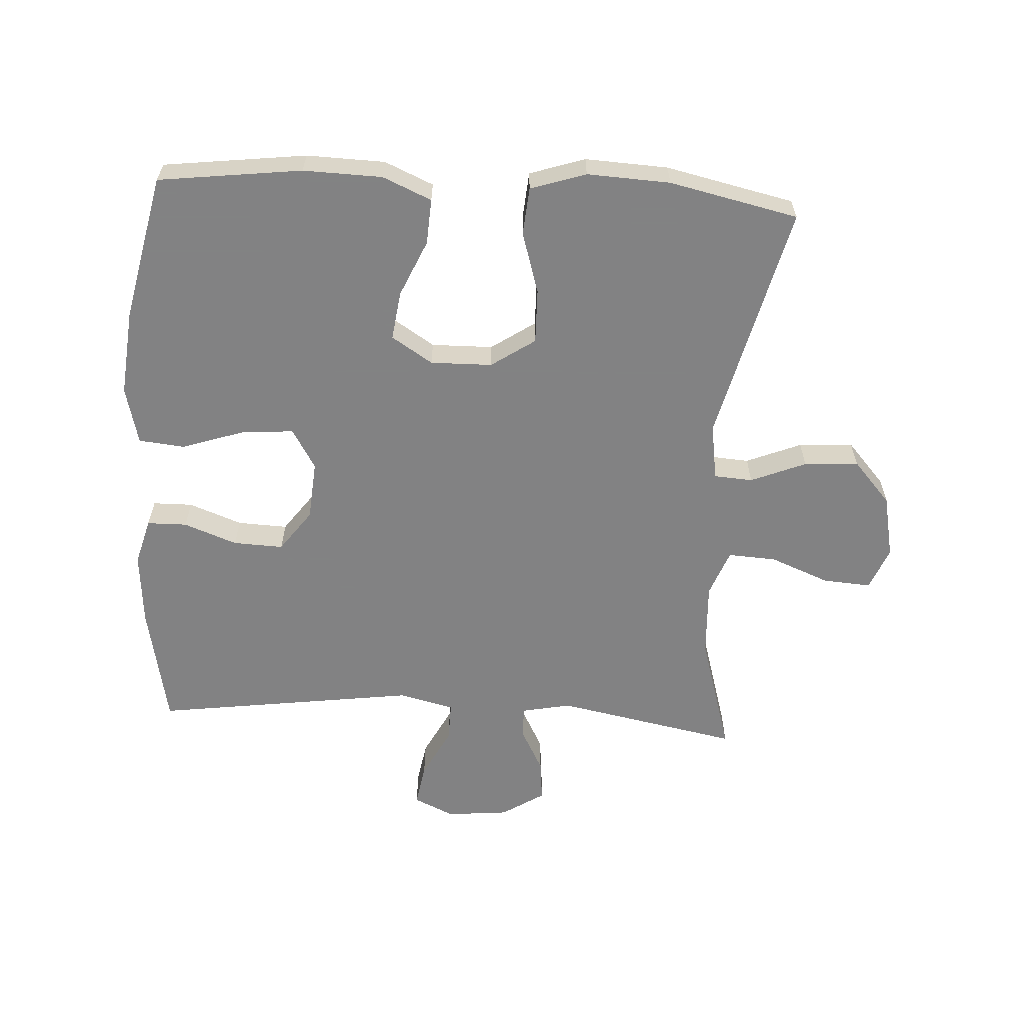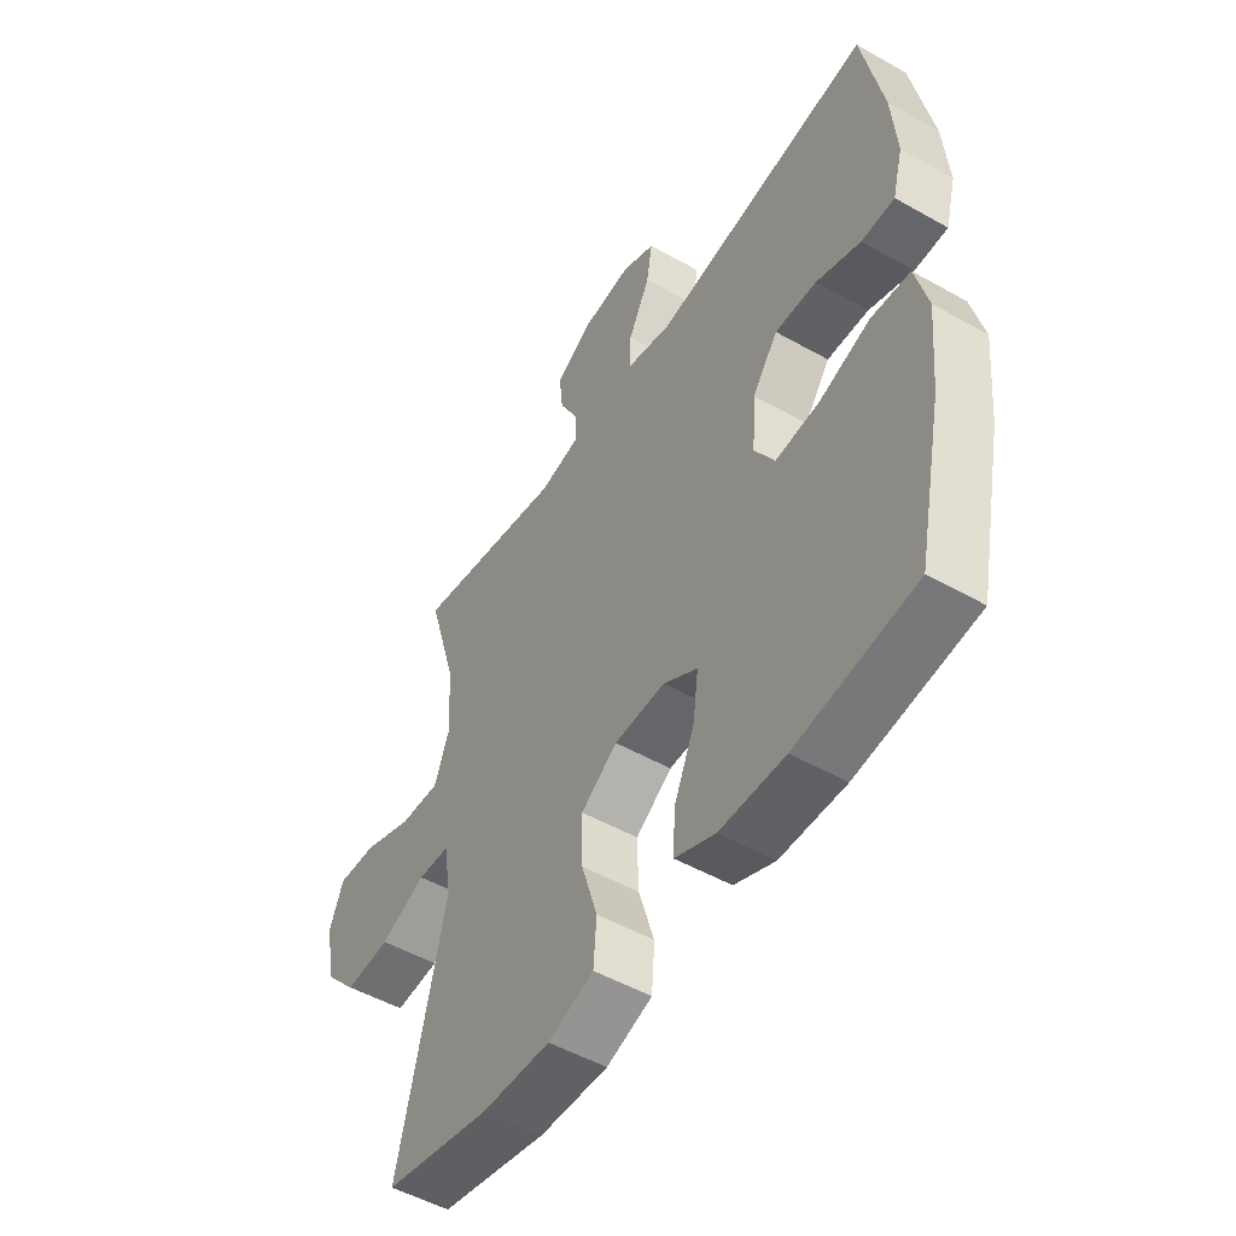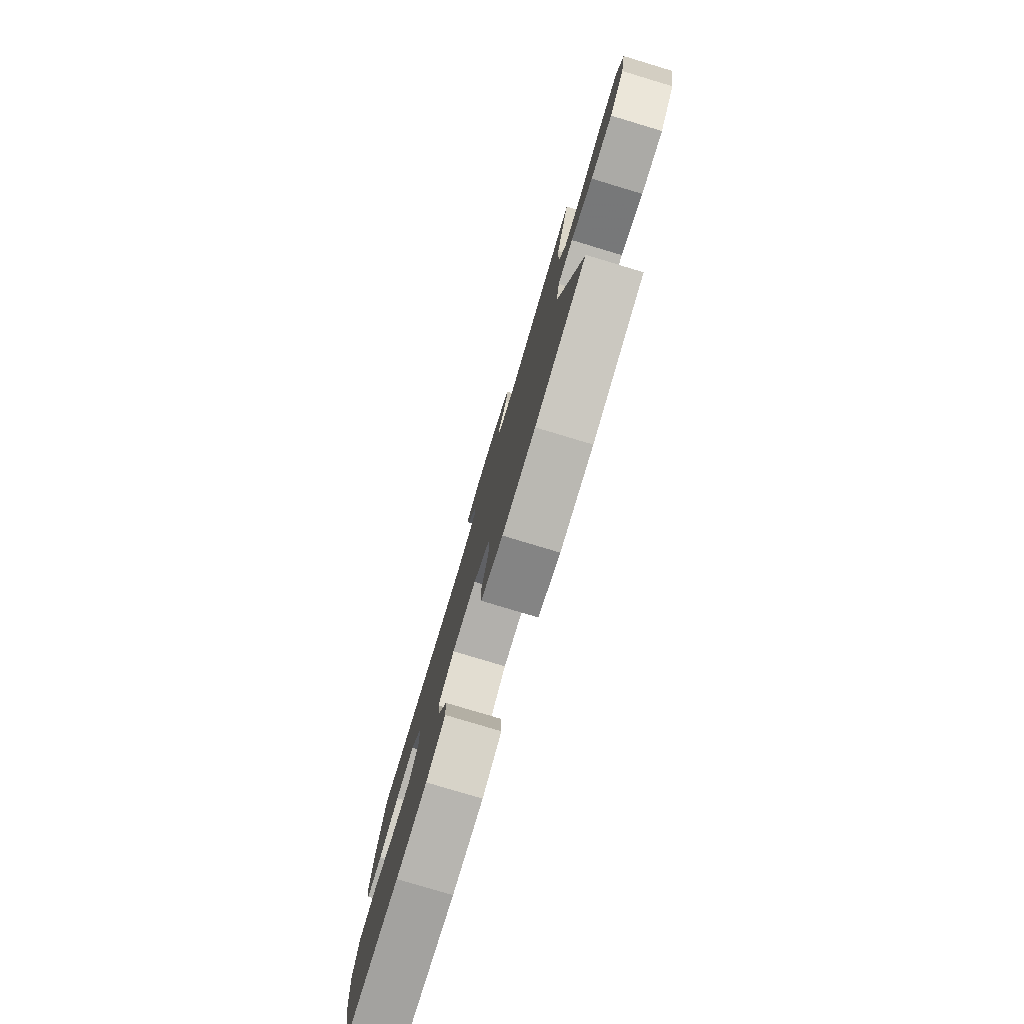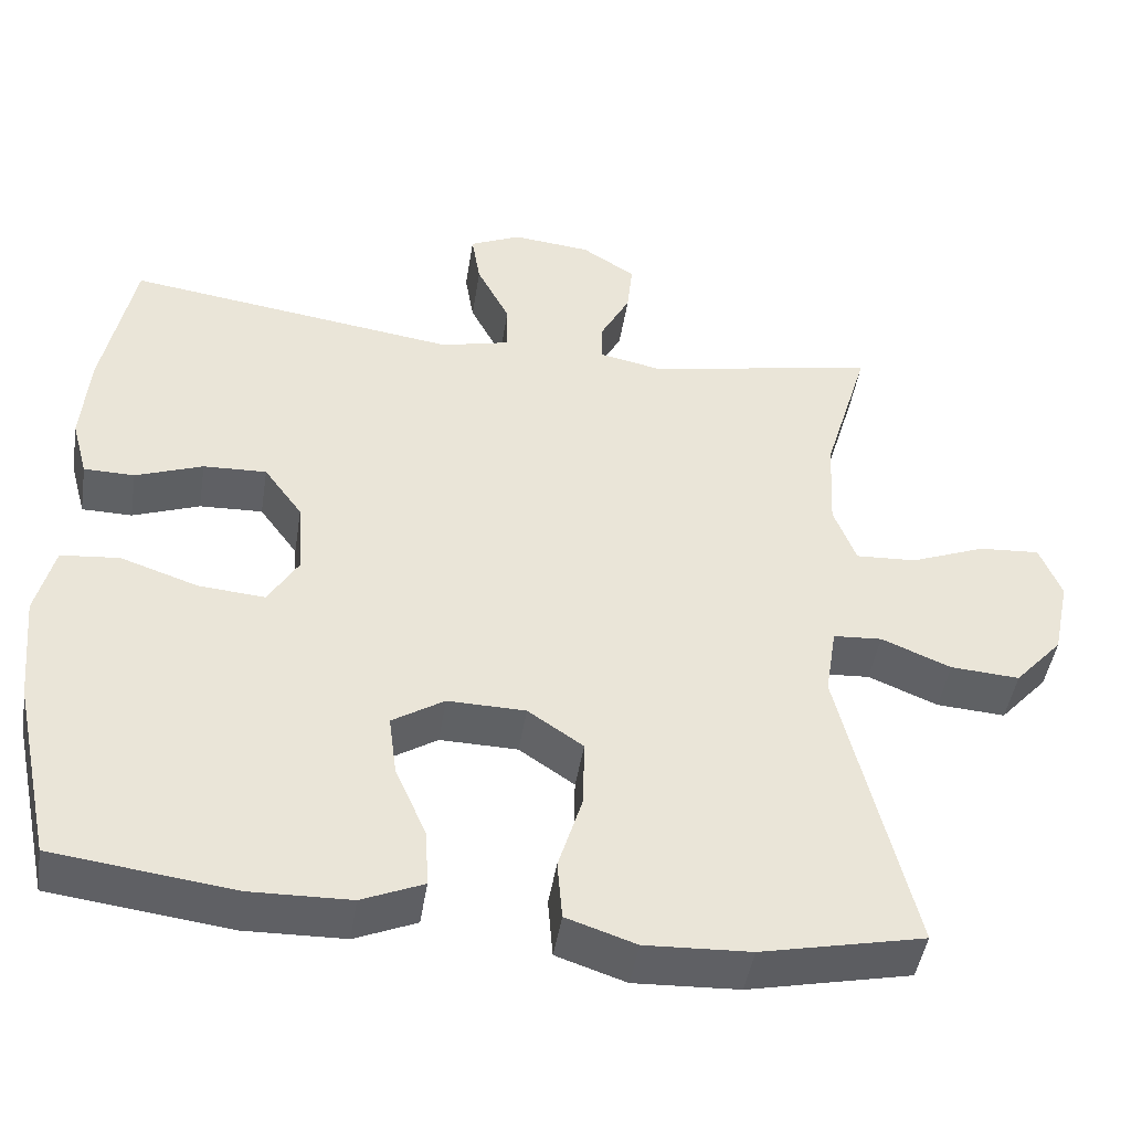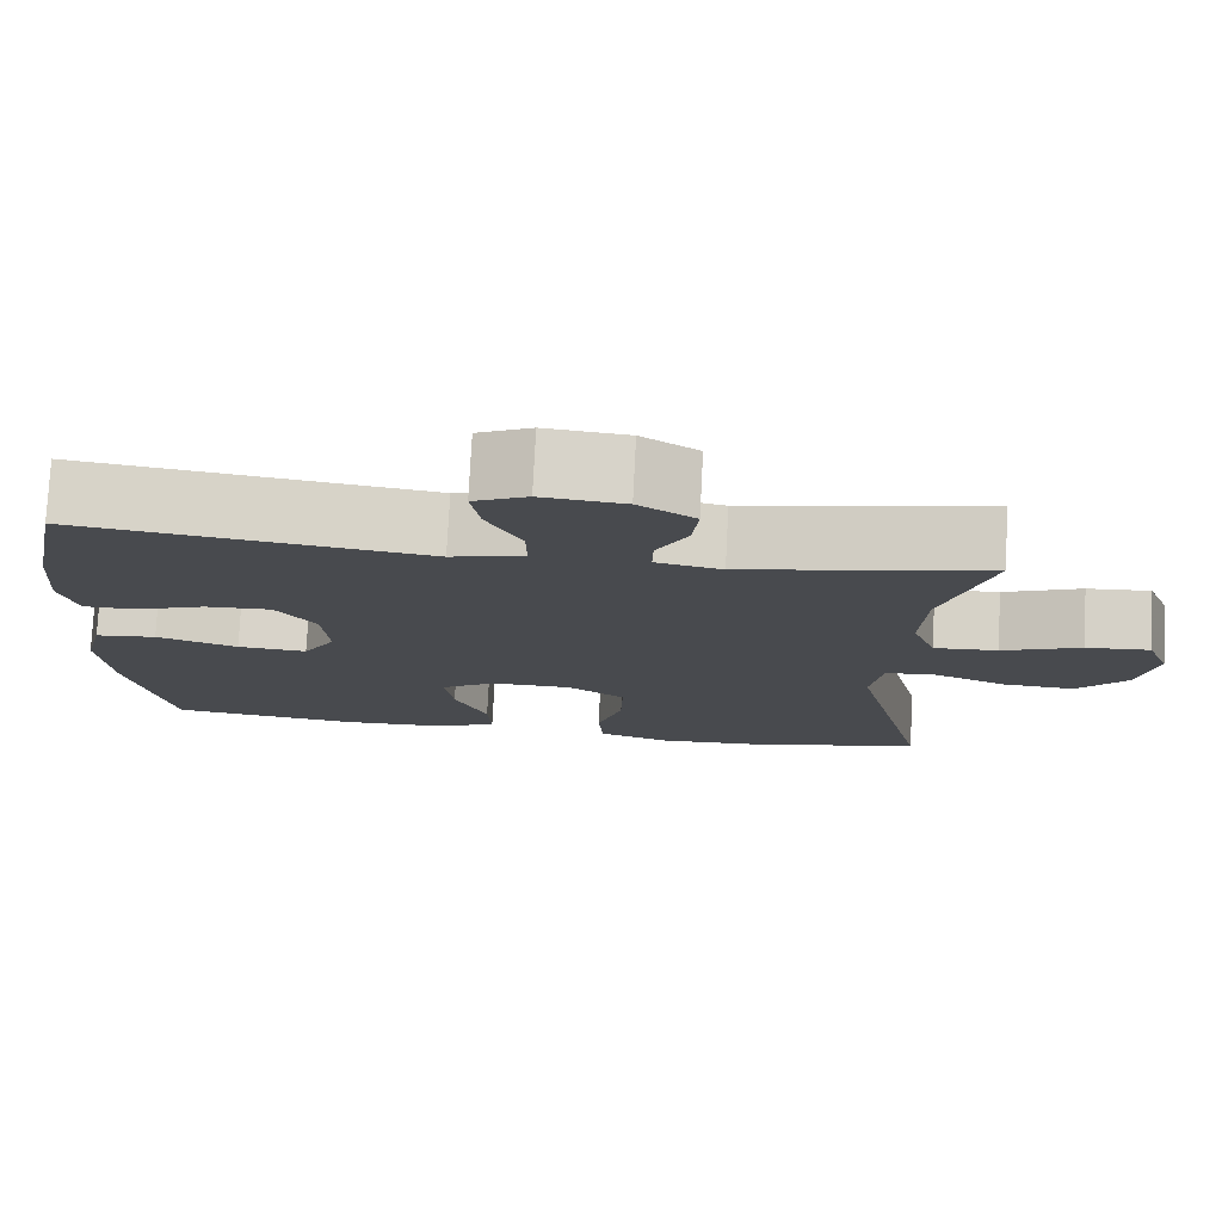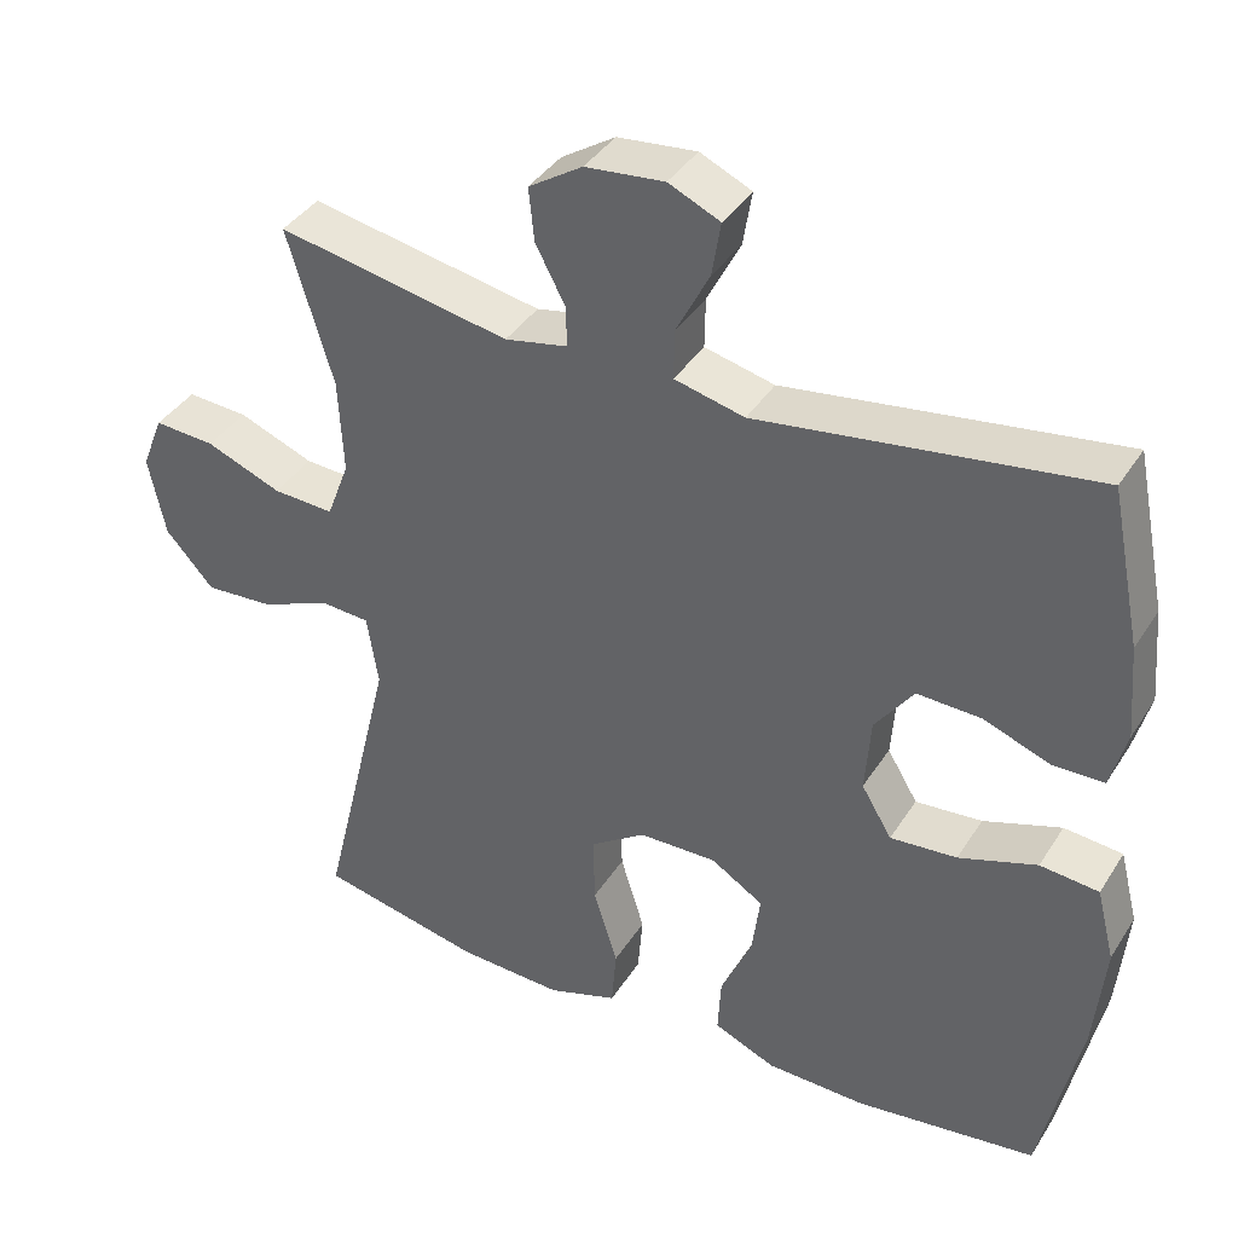
<metadata>
{"format":"obj","ext":"obj","renderer":"f3d","projection":"perspective","resolution":1024,"background":"white","views":[{"elev":-60.9,"azim":176.5,"up":"+Y"},{"elev":-50.9,"azim":58.3,"up":"+Z"},{"elev":-79.8,"azim":-106.7,"up":"+Z"},{"elev":-45.7,"azim":171.1,"up":"+Z"},{"elev":76.9,"azim":-177.1,"up":"+Z"},{"elev":38.8,"azim":29.1,"up":"+Z"}]}
</metadata>
<code>
v -0.5 0.07 0.5
v -0.211 0.07 0.445
v -0.133 0.07 0.461
v -0.134 0.07 0.511
v -0.171 0.07 0.581
v -0.178 0.07 0.647
v -0.111 0.07 0.69
v -0.013 0.07 0.7
v 0.051 0.07 0.671
v 0.04 0.07 0.604
v -0.001 0.07 0.524
v -0.002 0.07 0.462
v 0.085 0.07 0.441
v 0.5 0.07 0.5
v 0.539 0.07 0.306
v 0.549 0.07 0.189
v 0.529 0.07 0.115
v 0.466 0.07 0.114
v 0.382 0.07 0.145
v 0.303 0.07 0.148
v 0.255 0.07 0.082
v 0.248 0.07 -0.012
v 0.286 0.07 -0.075
v 0.369 0.07 -0.068
v 0.466 0.07 -0.035
v 0.539 0.07 -0.042
v 0.562 0.07 -0.133
v 0.549 0.07 -0.27
v 0.5 0.07 -0.5
v 0.274 0.07 -0.529
v 0.15 0.07 -0.526
v 0.073 0.07 -0.493
v 0.077 0.07 -0.421
v 0.116 0.07 -0.332
v 0.126 0.07 -0.255
v 0.061 0.07 -0.214
v -0.036 0.07 -0.216
v -0.105 0.07 -0.263
v -0.103 0.07 -0.349
v -0.073 0.07 -0.446
v -0.079 0.07 -0.521
v -0.166 0.07 -0.55
v -0.297 0.07 -0.544
v -0.5 0.07 -0.5
v -0.409 0.07 -0.123
v -0.423 0.07 -0.034
v -0.484 0.07 -0.03
v -0.571 0.07 -0.066
v -0.657 0.07 -0.072
v -0.717 0.07 -0.005
v -0.738 0.07 0.095
v -0.711 0.07 0.163
v -0.635 0.07 0.158
v -0.541 0.07 0.121
v -0.465 0.07 0.117
v -0.437 0.07 0.191
v -0.443 0.07 0.309
v -0.5 0 0.5
v -0.211 0 0.445
v -0.133 0 0.461
v -0.134 0 0.511
v -0.171 0 0.581
v -0.178 0 0.647
v -0.111 0 0.69
v -0.013 0 0.7
v 0.051 0 0.671
v 0.04 0 0.604
v -0.001 0 0.524
v -0.002 0 0.462
v 0.085 0 0.441
v 0.5 0 0.5
v 0.539 0 0.306
v 0.549 0 0.189
v 0.529 0 0.115
v 0.466 0 0.114
v 0.382 0 0.145
v 0.303 0 0.148
v 0.255 0 0.082
v 0.248 0 -0.012
v 0.286 0 -0.075
v 0.369 0 -0.068
v 0.466 0 -0.035
v 0.539 0 -0.042
v 0.562 0 -0.133
v 0.549 0 -0.27
v 0.5 0 -0.5
v 0.274 0 -0.529
v 0.15 0 -0.526
v 0.073 0 -0.493
v 0.077 0 -0.421
v 0.116 0 -0.332
v 0.126 0 -0.255
v 0.061 0 -0.214
v -0.036 0 -0.216
v -0.105 0 -0.263
v -0.103 0 -0.349
v -0.073 0 -0.446
v -0.079 0 -0.521
v -0.166 0 -0.55
v -0.297 0 -0.544
v -0.5 0 -0.5
v -0.409 0 -0.123
v -0.423 0 -0.034
v -0.484 0 -0.03
v -0.571 0 -0.066
v -0.657 0 -0.072
v -0.717 0 -0.005
v -0.738 0 0.095
v -0.711 0 0.163
v -0.635 0 0.158
v -0.541 0 0.121
v -0.465 0 0.117
v -0.437 0 0.191
v -0.443 0 0.309
f 51 52 53 54
f 51 54 55
f 50 51 55
f 47 48 49 50
f 46 47 50 55
f 42 43 44 45
f 42 45 46
f 39 40 41 42
f 38 39 42 46
f 37 38 46 55
f 31 32 33 34
f 31 34 35
f 30 31 35
f 29 30 35
f 28 29 35
f 27 28 35 36
f 24 25 26 27
f 23 24 27 36
f 16 17 18 19
f 16 19 20
f 13 14 15 16
f 12 13 16 20
f 8 9 10 11
f 8 11 12
f 7 8 12
f 4 5 6 7
f 3 4 7 12
f 2 3 12 20
f 57 1 2 20
f 36 37 55 56
f 22 23 36 56
f 21 22 56 57
f 20 21 57
f 111 110 109 108
f 112 111 108
f 112 108 107
f 107 106 105 104
f 112 107 104 103
f 102 101 100 99
f 103 102 99
f 99 98 97 96
f 103 99 96 95
f 112 103 95 94
f 91 90 89 88
f 92 91 88
f 92 88 87
f 92 87 86
f 92 86 85
f 93 92 85 84
f 84 83 82 81
f 93 84 81 80
f 76 75 74 73
f 77 76 73
f 73 72 71 70
f 77 73 70 69
f 68 67 66 65
f 69 68 65
f 69 65 64
f 64 63 62 61
f 69 64 61 60
f 77 69 60 59
f 77 59 58 114
f 113 112 94 93
f 113 93 80 79
f 114 113 79 78
f 114 78 77
f 1 58 59 2
f 2 59 60 3
f 3 60 61 4
f 4 61 62 5
f 5 62 63 6
f 6 63 64 7
f 7 64 65 8
f 8 65 66 9
f 9 66 67 10
f 10 67 68 11
f 11 68 69 12
f 12 69 70 13
f 13 70 71 14
f 14 71 72 15
f 15 72 73 16
f 16 73 74 17
f 17 74 75 18
f 18 75 76 19
f 19 76 77 20
f 20 77 78 21
f 21 78 79 22
f 22 79 80 23
f 23 80 81 24
f 24 81 82 25
f 25 82 83 26
f 26 83 84 27
f 27 84 85 28
f 28 85 86 29
f 29 86 87 30
f 30 87 88 31
f 31 88 89 32
f 32 89 90 33
f 33 90 91 34
f 34 91 92 35
f 35 92 93 36
f 36 93 94 37
f 37 94 95 38
f 38 95 96 39
f 39 96 97 40
f 40 97 98 41
f 41 98 99 42
f 42 99 100 43
f 43 100 101 44
f 44 101 102 45
f 45 102 103 46
f 46 103 104 47
f 47 104 105 48
f 48 105 106 49
f 49 106 107 50
f 50 107 108 51
f 51 108 109 52
f 52 109 110 53
f 53 110 111 54
f 54 111 112 55
f 55 112 113 56
f 56 113 114 57
f 57 114 58 1

</code>
